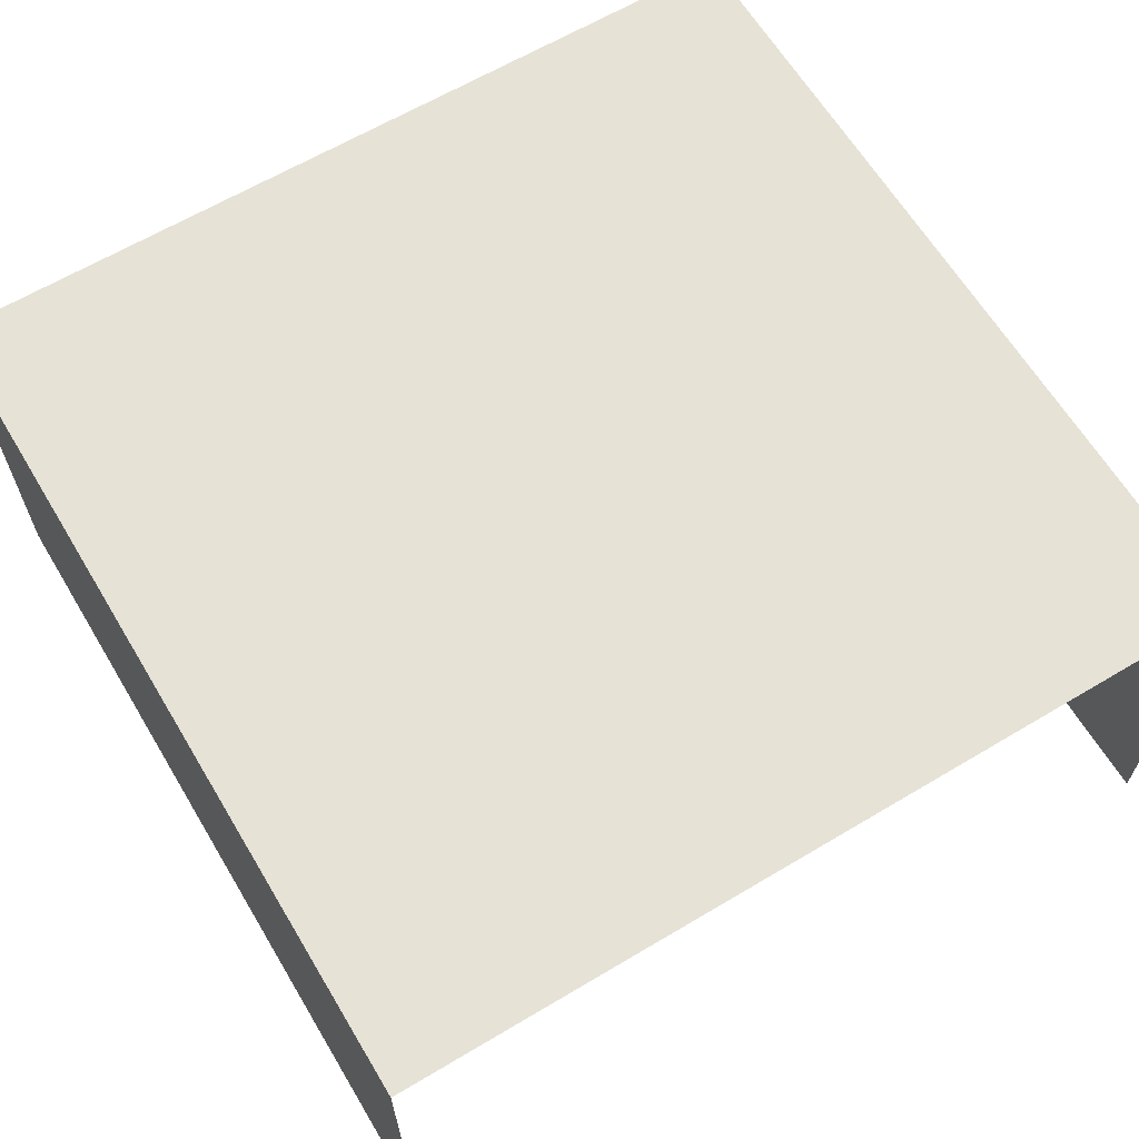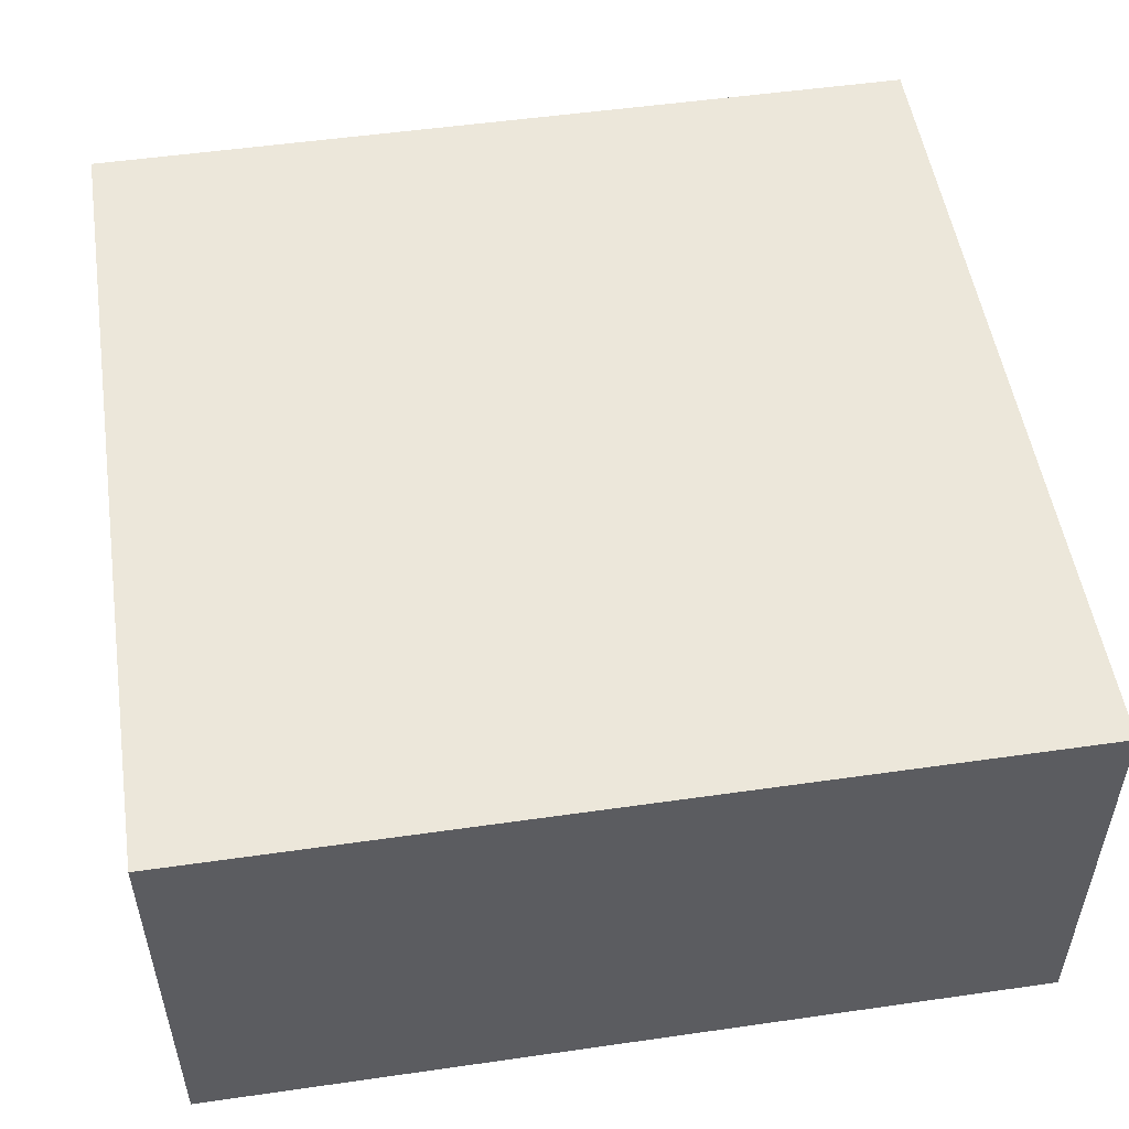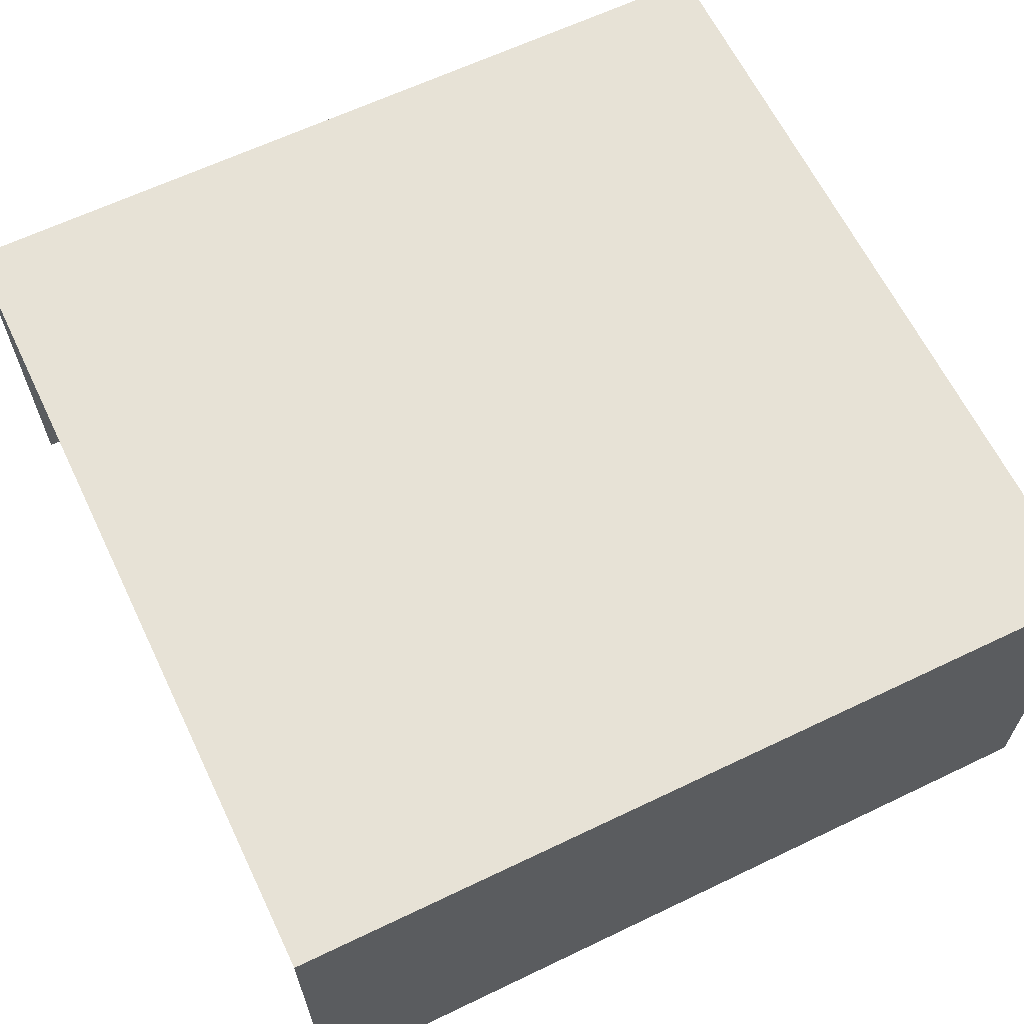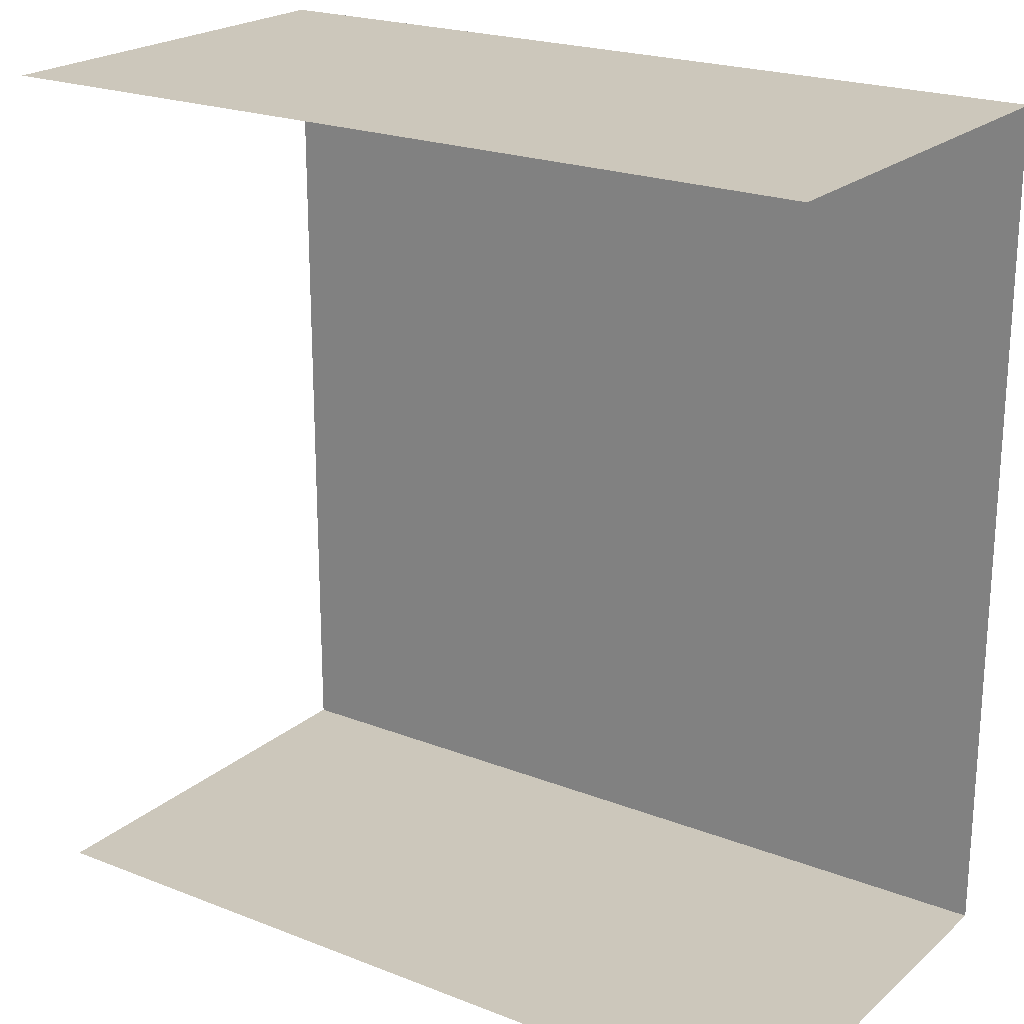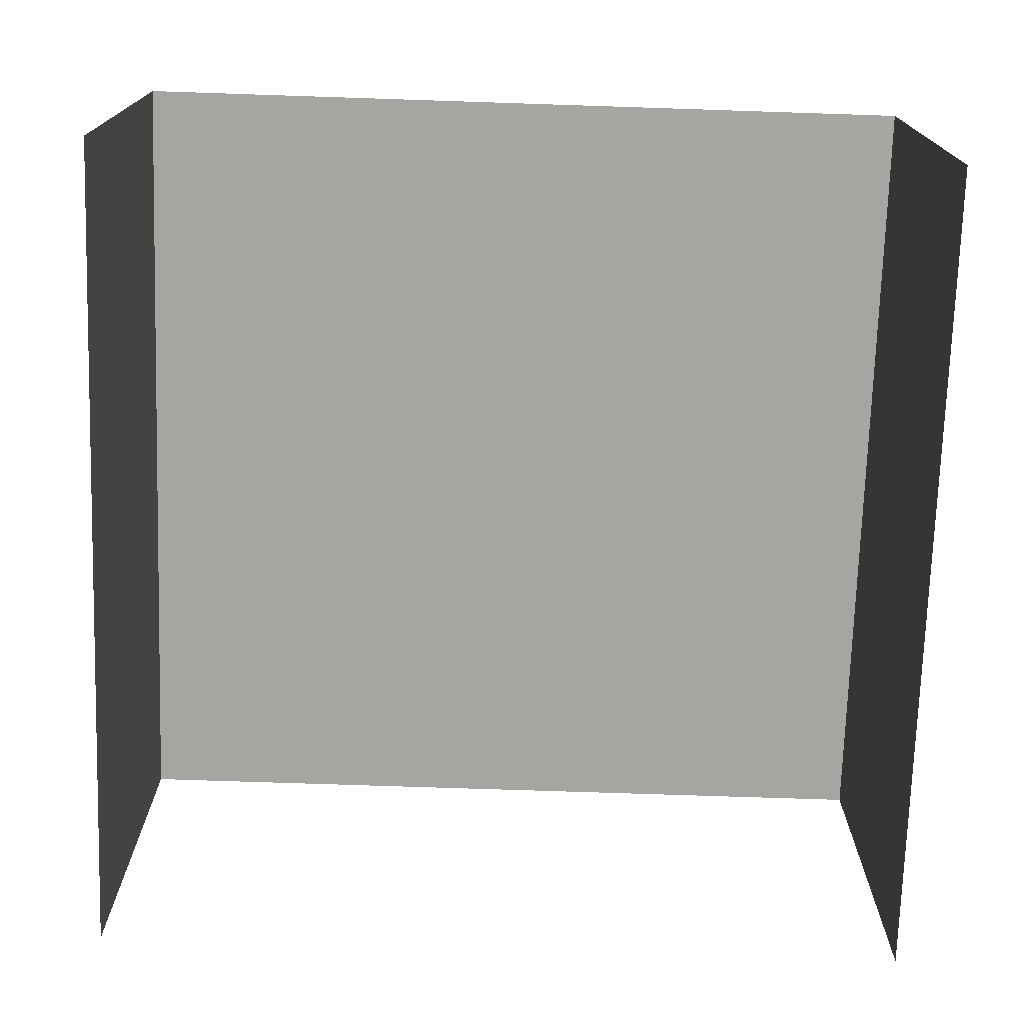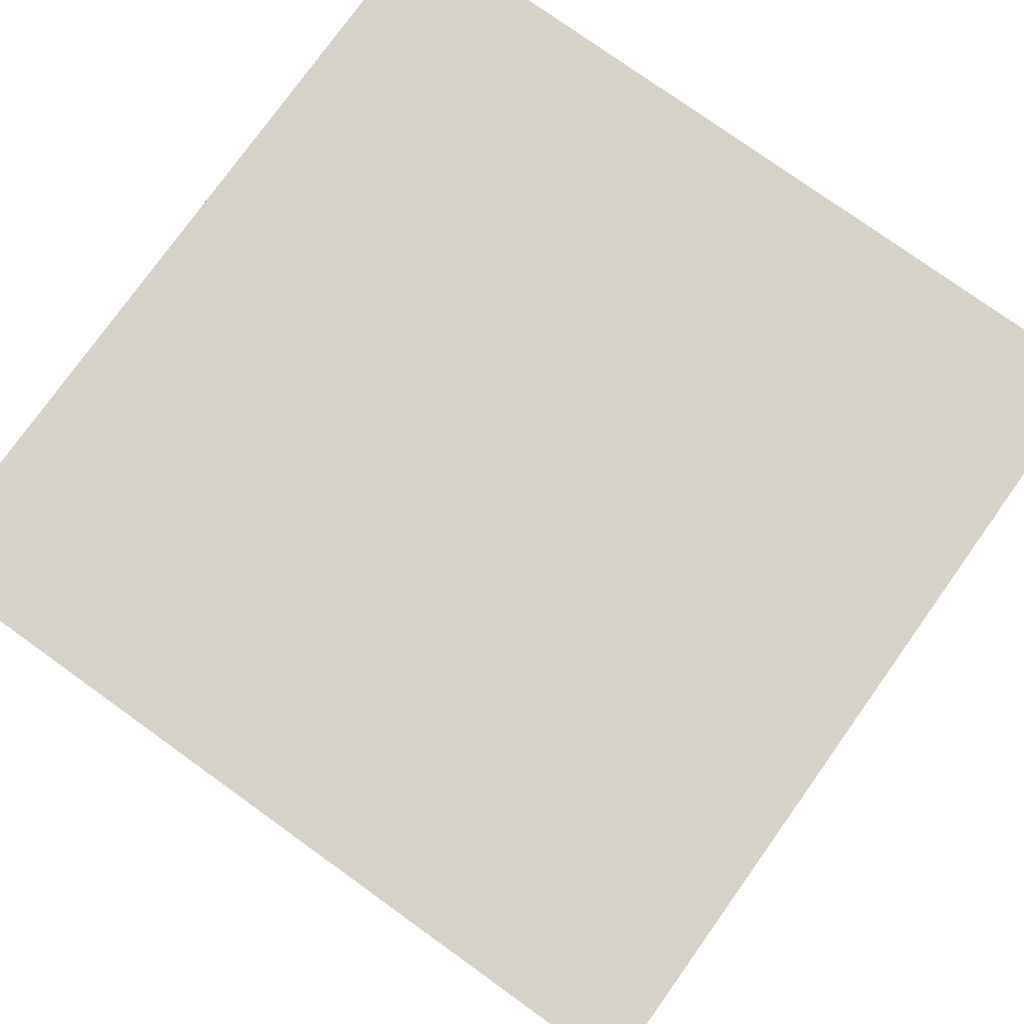
<metadata>
{"format":"obj","ext":"obj","renderer":"f3d","projection":"perspective","resolution":1024,"background":"white","views":[{"elev":63.9,"azim":-121.0,"up":"+Y"},{"elev":51.9,"azim":-8.8,"up":"+Y"},{"elev":63.6,"azim":-25.8,"up":"+Y"},{"elev":21.7,"azim":34.5,"up":"+Z"},{"elev":-73.6,"azim":88.1,"up":"+Y"},{"elev":77.9,"azim":125.6,"up":"+Y"}]}
</metadata>
<code>
v -0.05 0.05 0.05
v 0.05 0.05 0.05
v 0.05 0.05 -0.05
v -0.05 0.05 -0.05
v -0.05 0.05 0.05
v -0.05 0 0.05
v 0.05 0 0.05
v 0.05 0.05 0.05
v 0.05 0.05 -0.05
v 0.05 0 -0.05
v -0.05 0 -0.05
v -0.05 0.05 -0.05
g mesh8017
f 1 2 3
f 3 4 1
f 5 6 7
f 7 8 5
f 9 10 11
f 11 12 9

</code>
